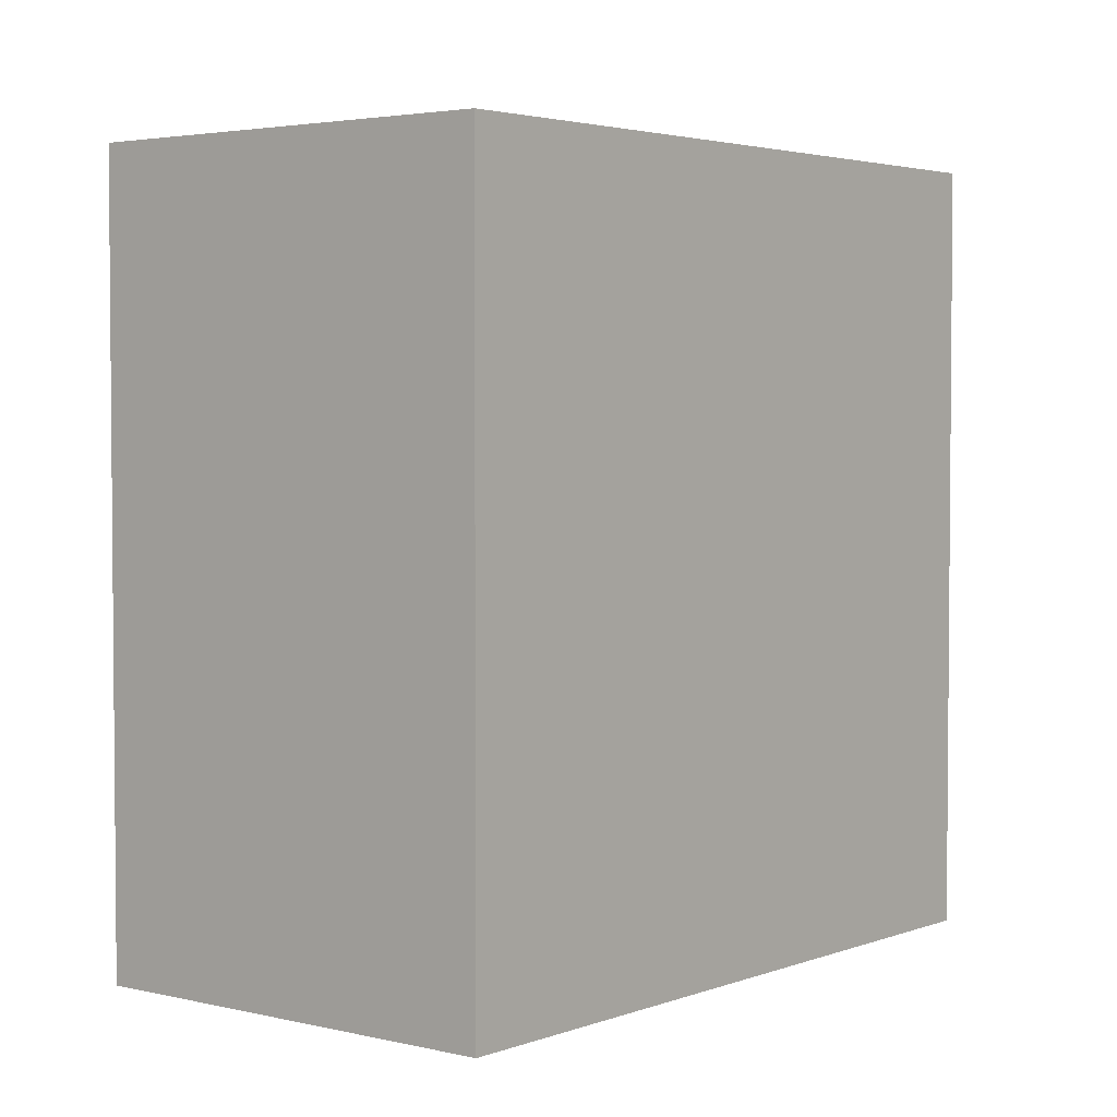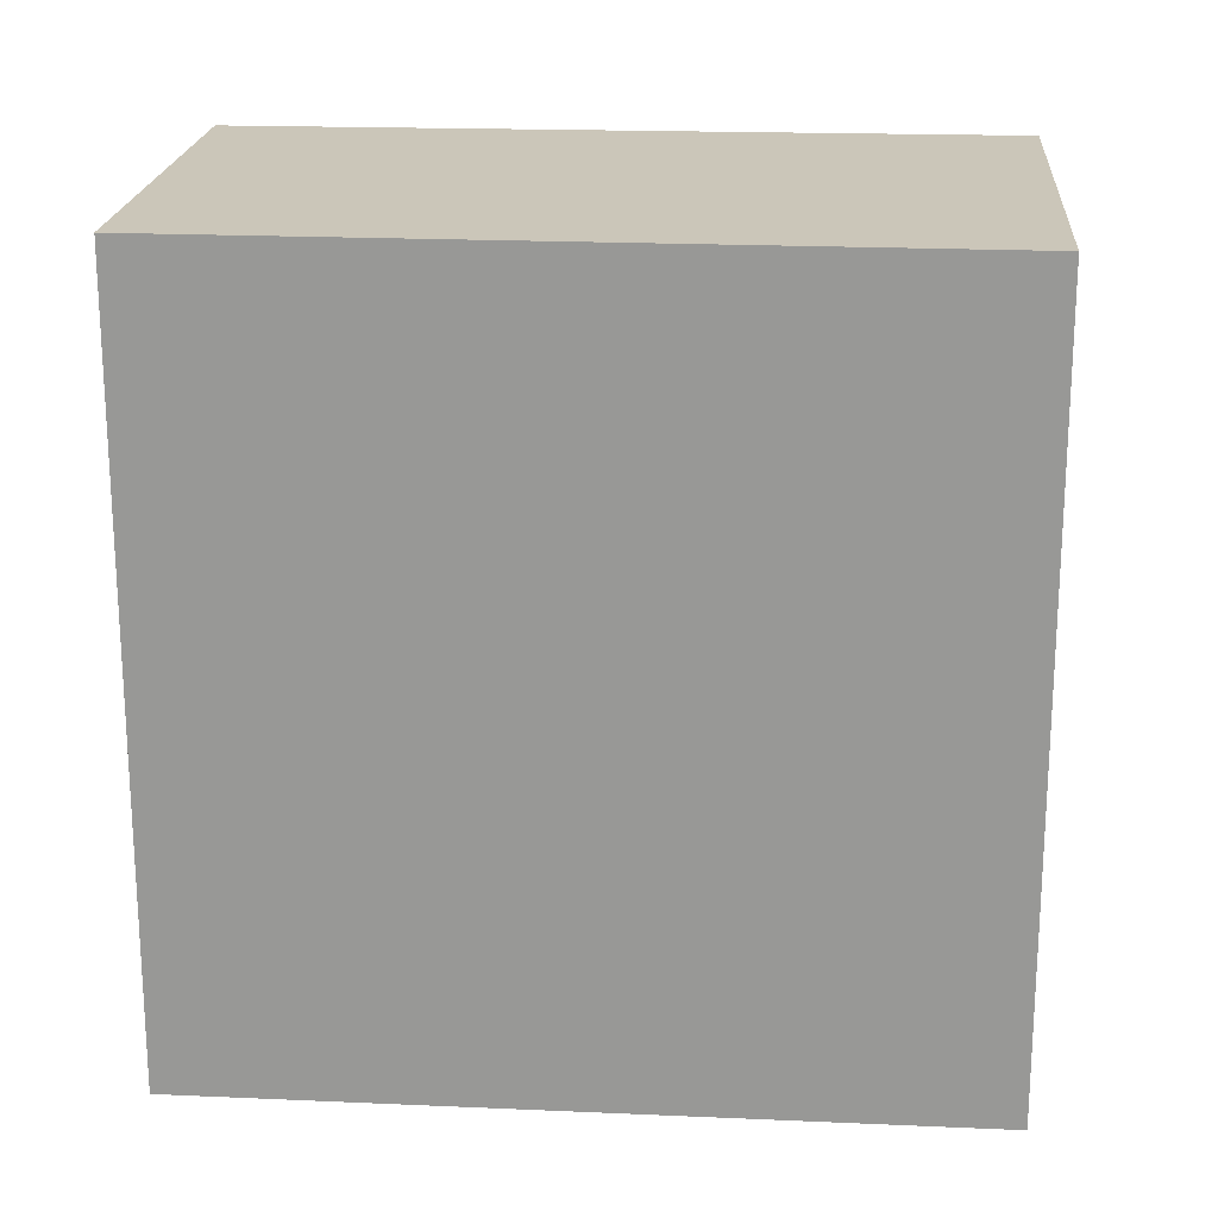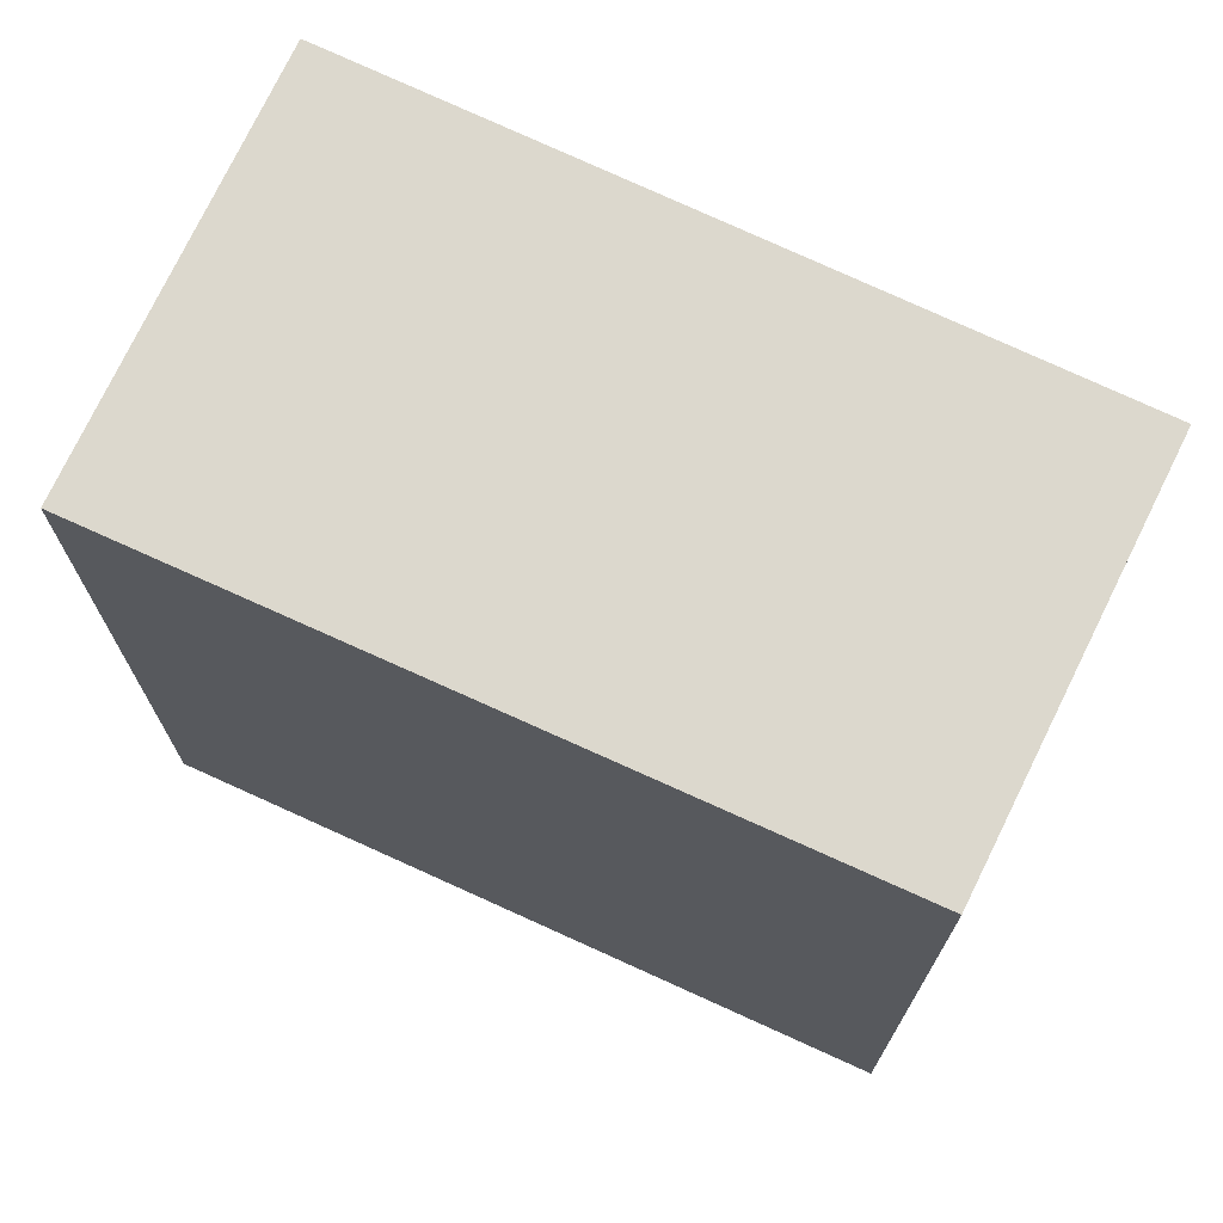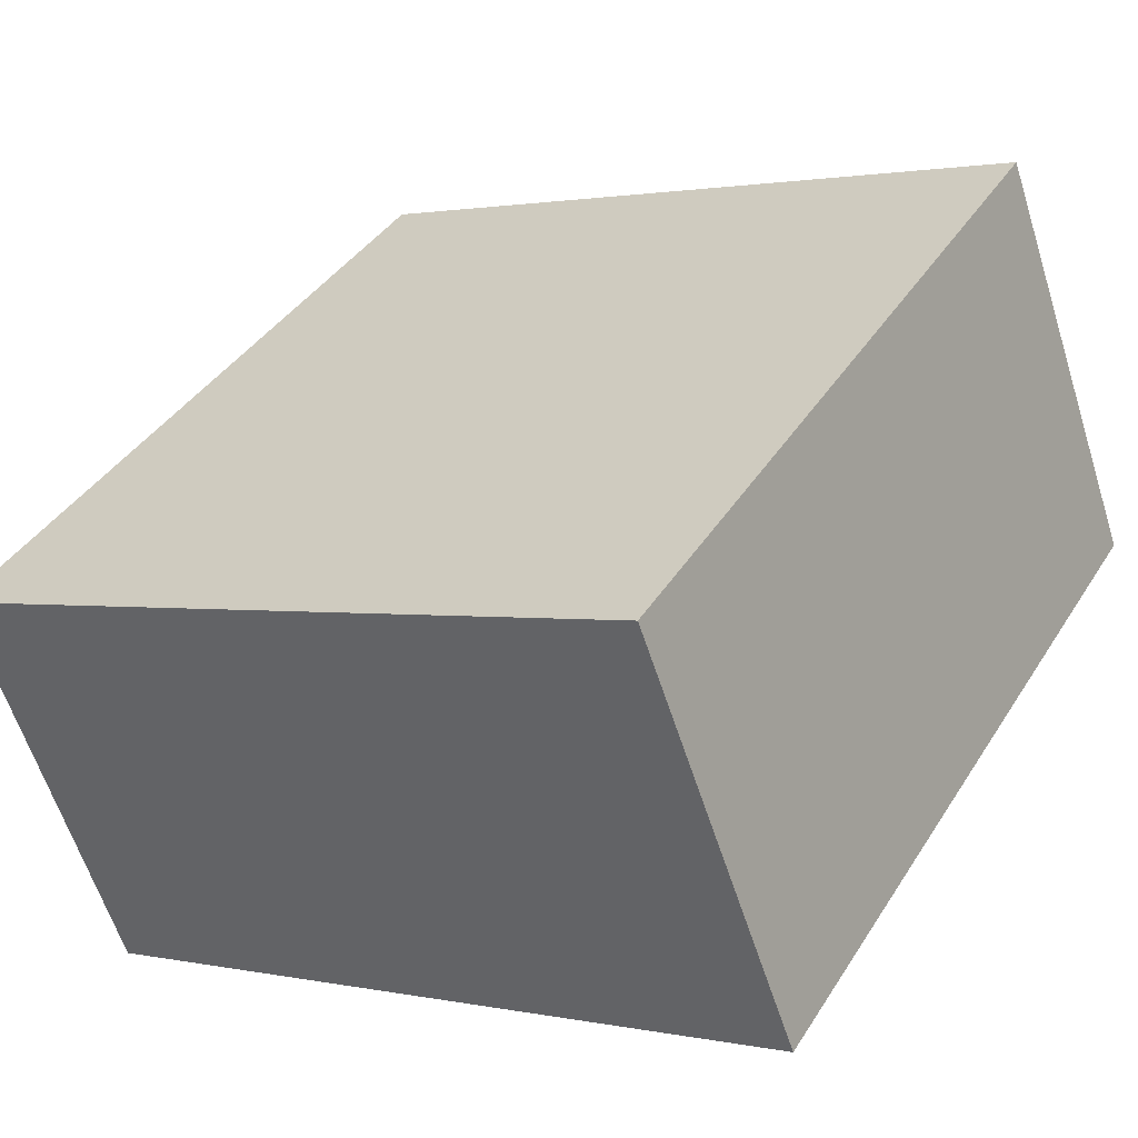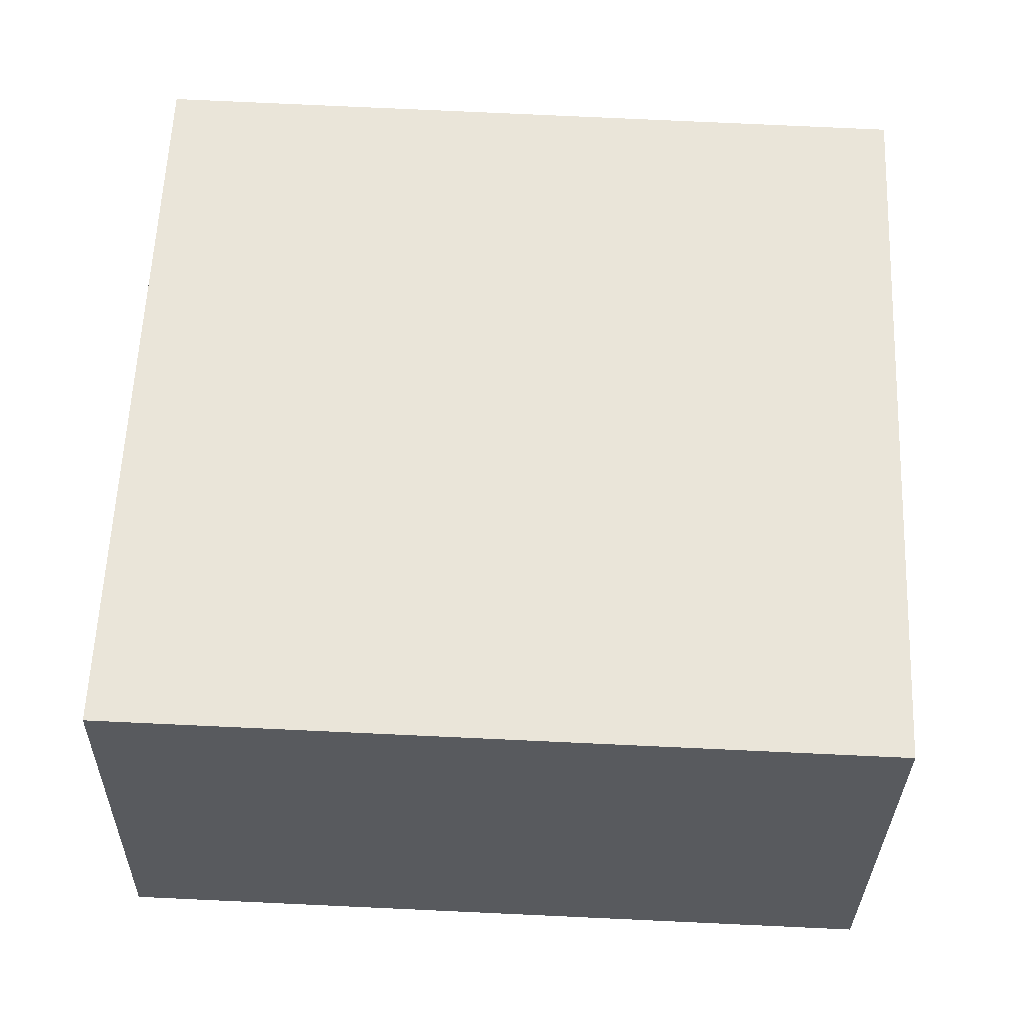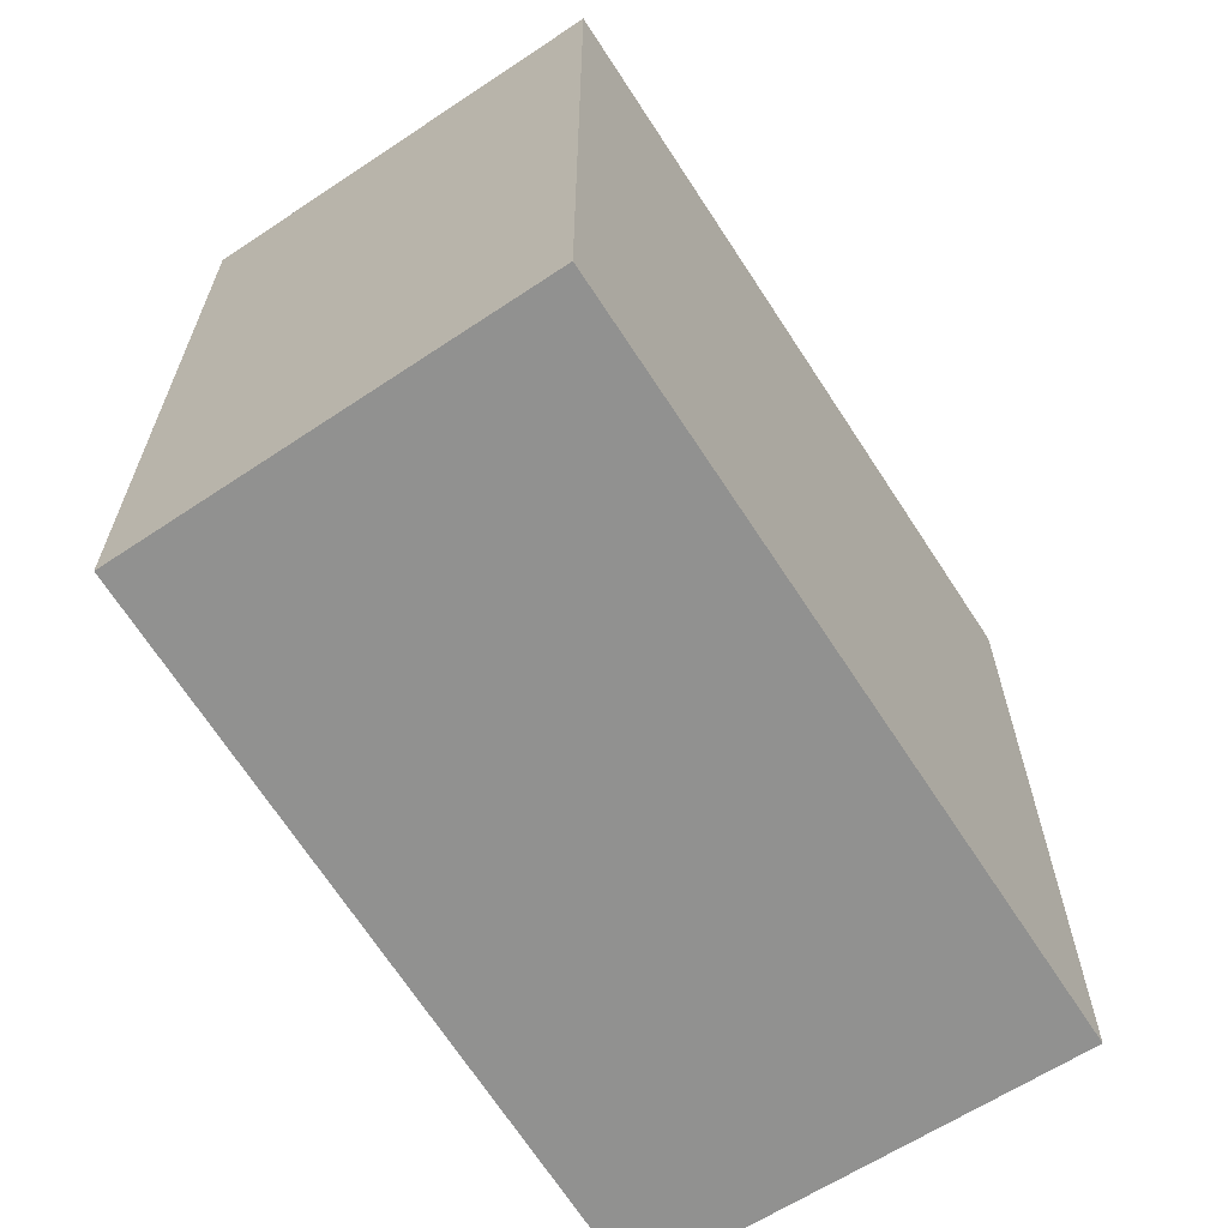
<metadata>
{"format":"obj","ext":"obj","renderer":"f3d","projection":"perspective","resolution":1024,"background":"white","views":[{"elev":3.2,"azim":-30.3,"up":"+Y"},{"elev":20.8,"azim":-155.4,"up":"+Y"},{"elev":72.5,"azim":45.5,"up":"+Y"},{"elev":39.4,"azim":-150.9,"up":"+Z"},{"elev":79.8,"azim":-87.4,"up":"+Z"},{"elev":-66.0,"azim":142.9,"up":"+Y"}]}
</metadata>
<code>
v  0.897 4.479 2.377
v  4.174 4.479 -1.521
v  0 4.479 2.743e-16
v  4.98 4.479 0.81
v  4.98 -4.96e-17 0.81
v  4.174 9.313e-17 -1.521
v  0 0 0
v  0.897 -1.455e-16 2.377
g defaultobject
f 1 2 3
f 2 1 4
f 5 2 4
f 2 5 6
f 6 3 2
f 3 6 7
f 7 1 3
f 1 7 8
f 8 4 1
f 4 8 5
f 5 7 6
f 7 5 8

</code>
